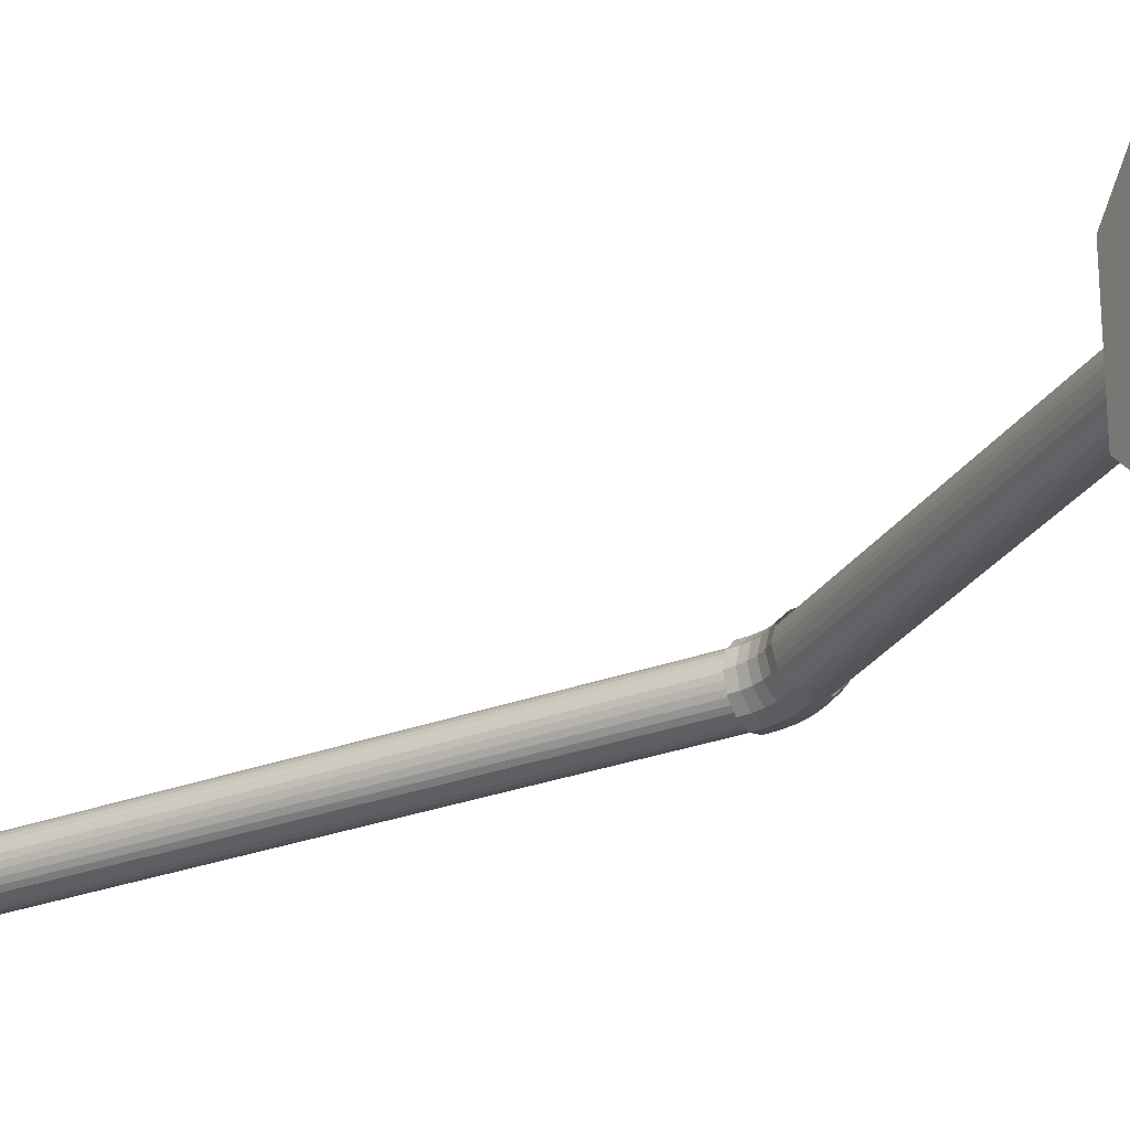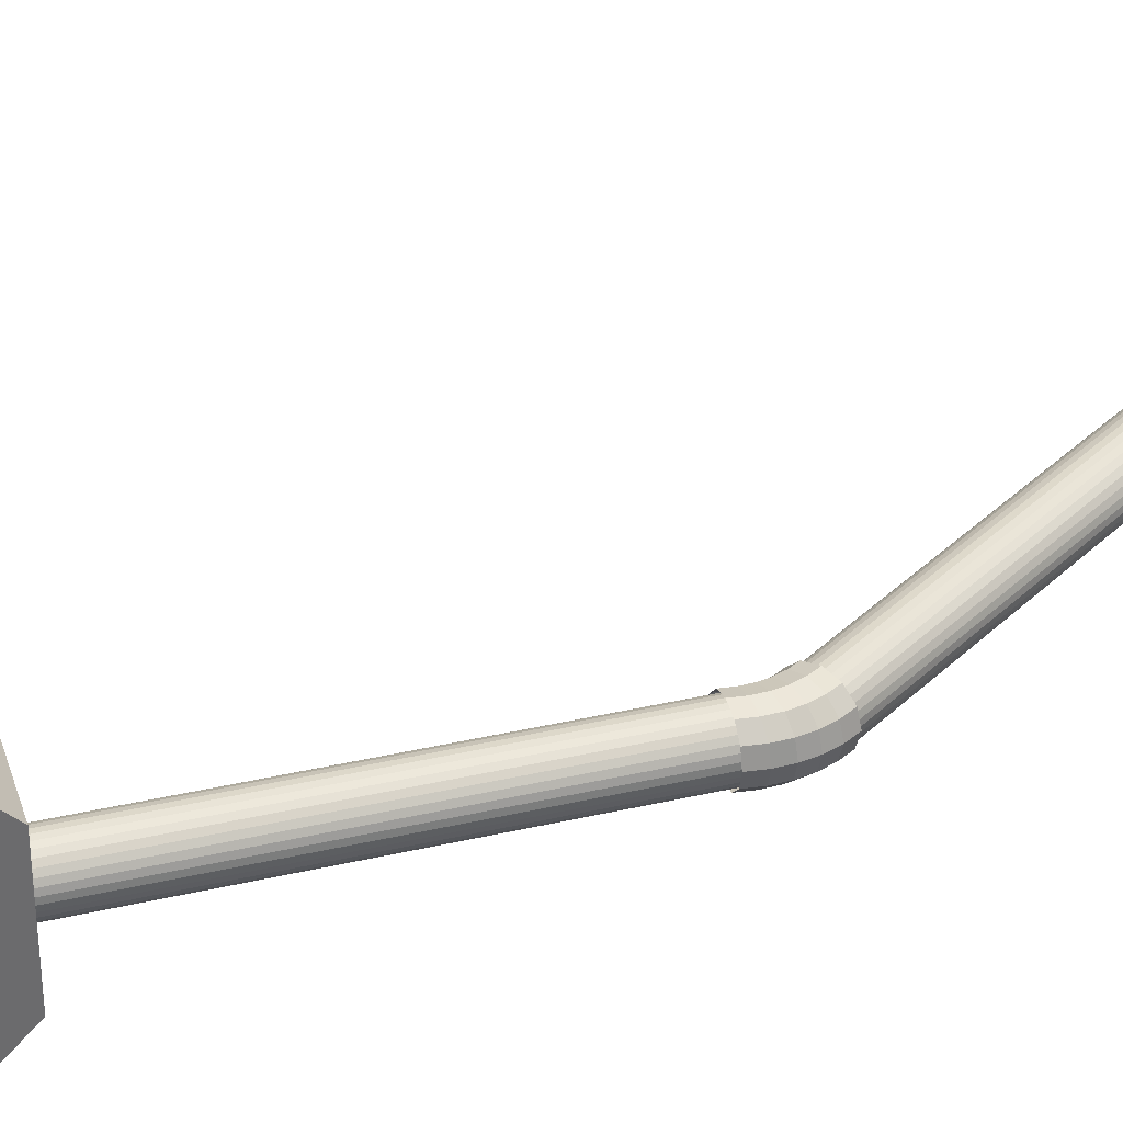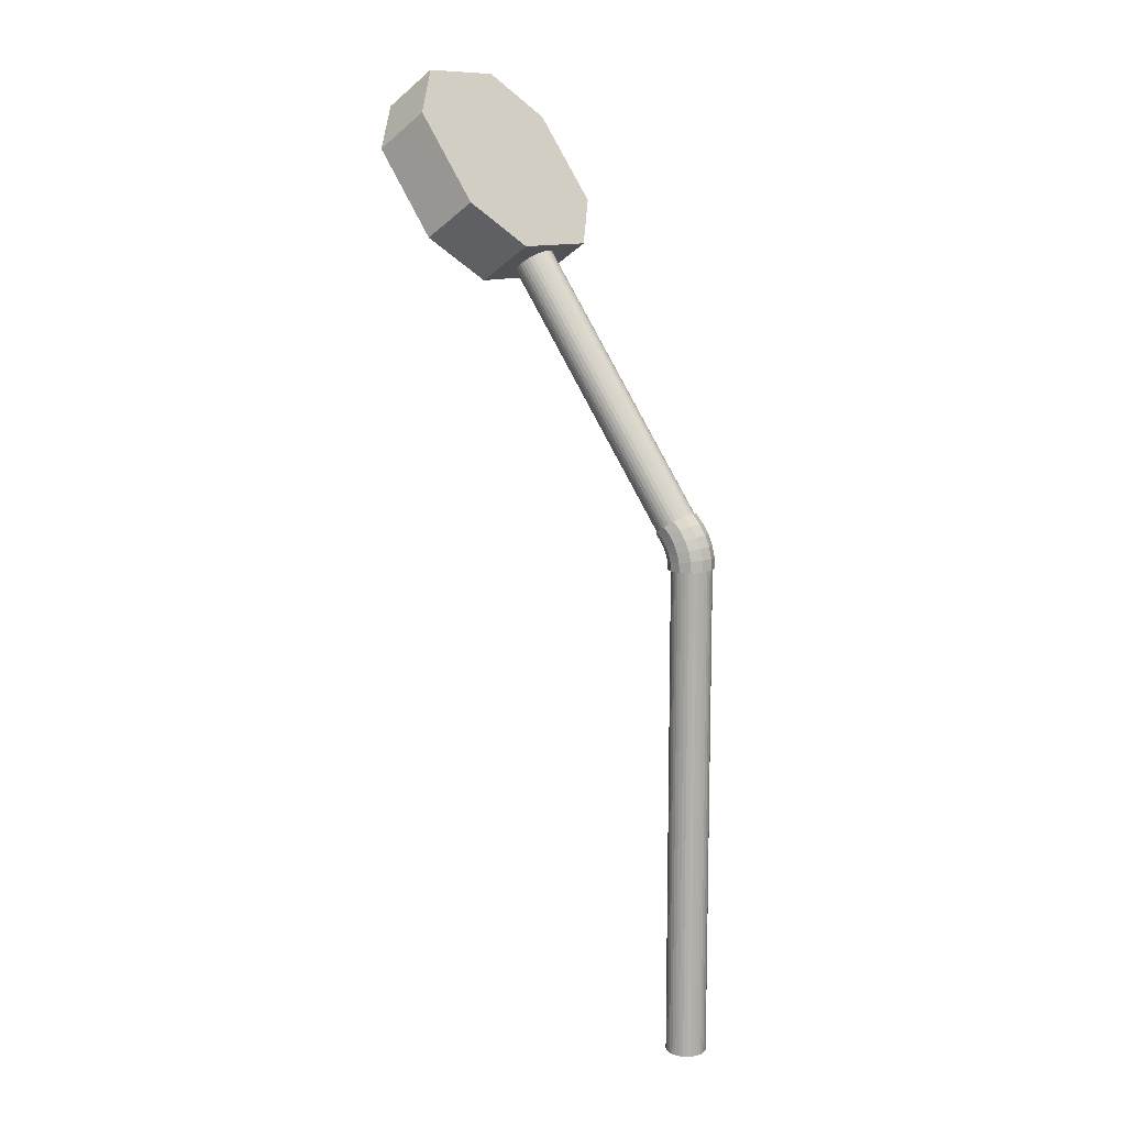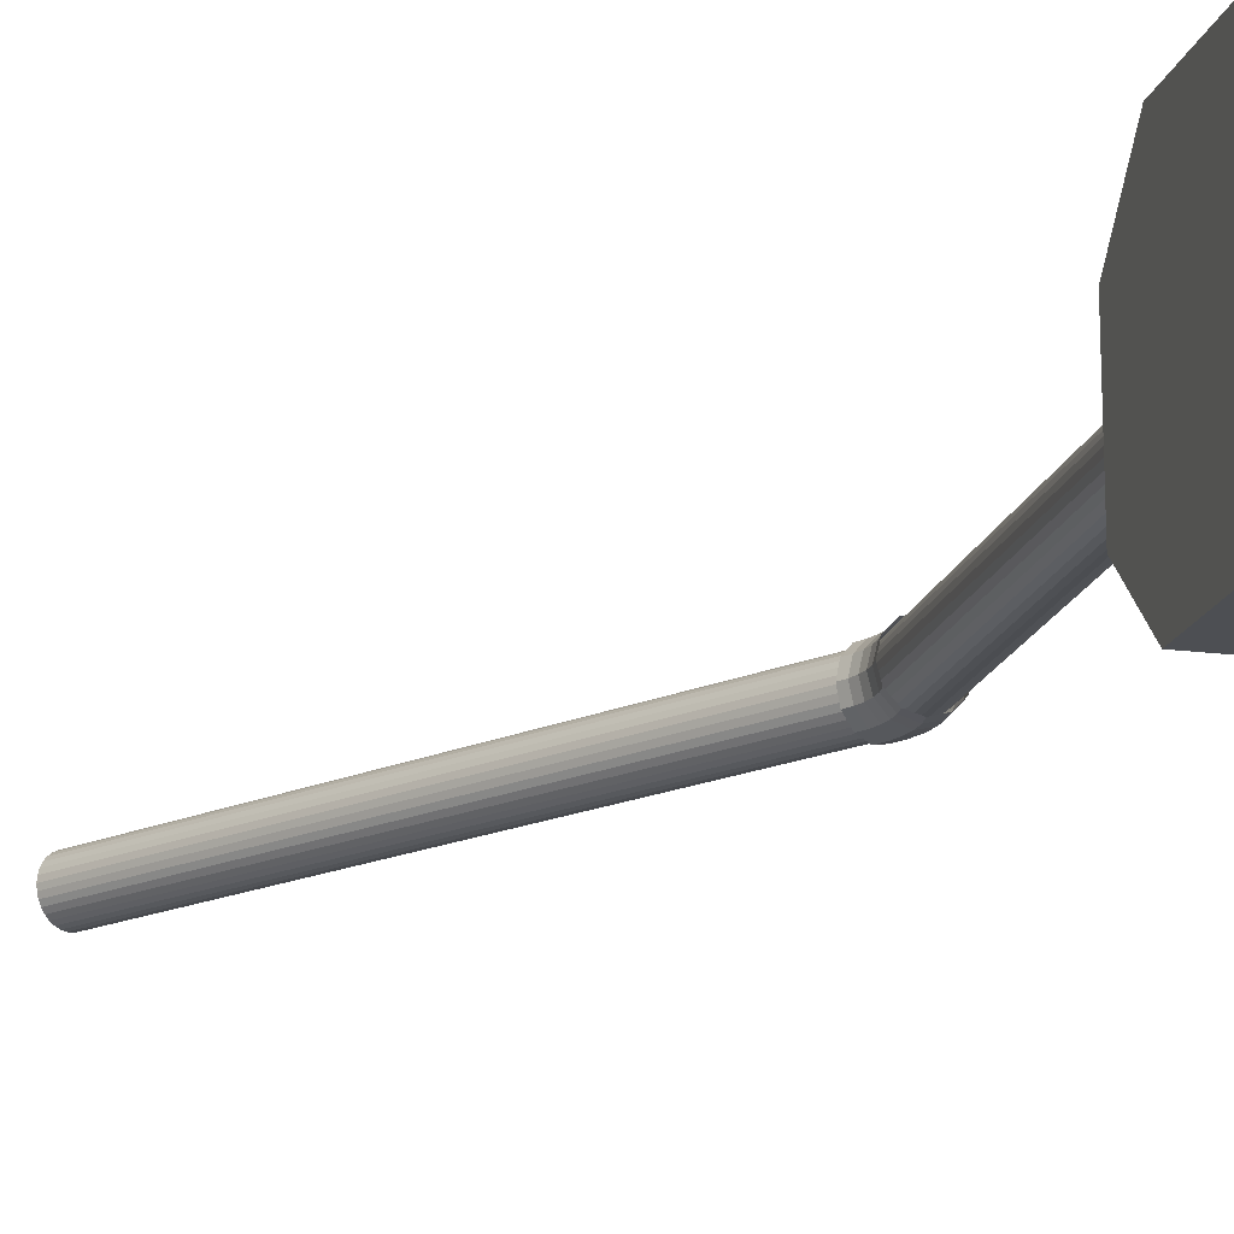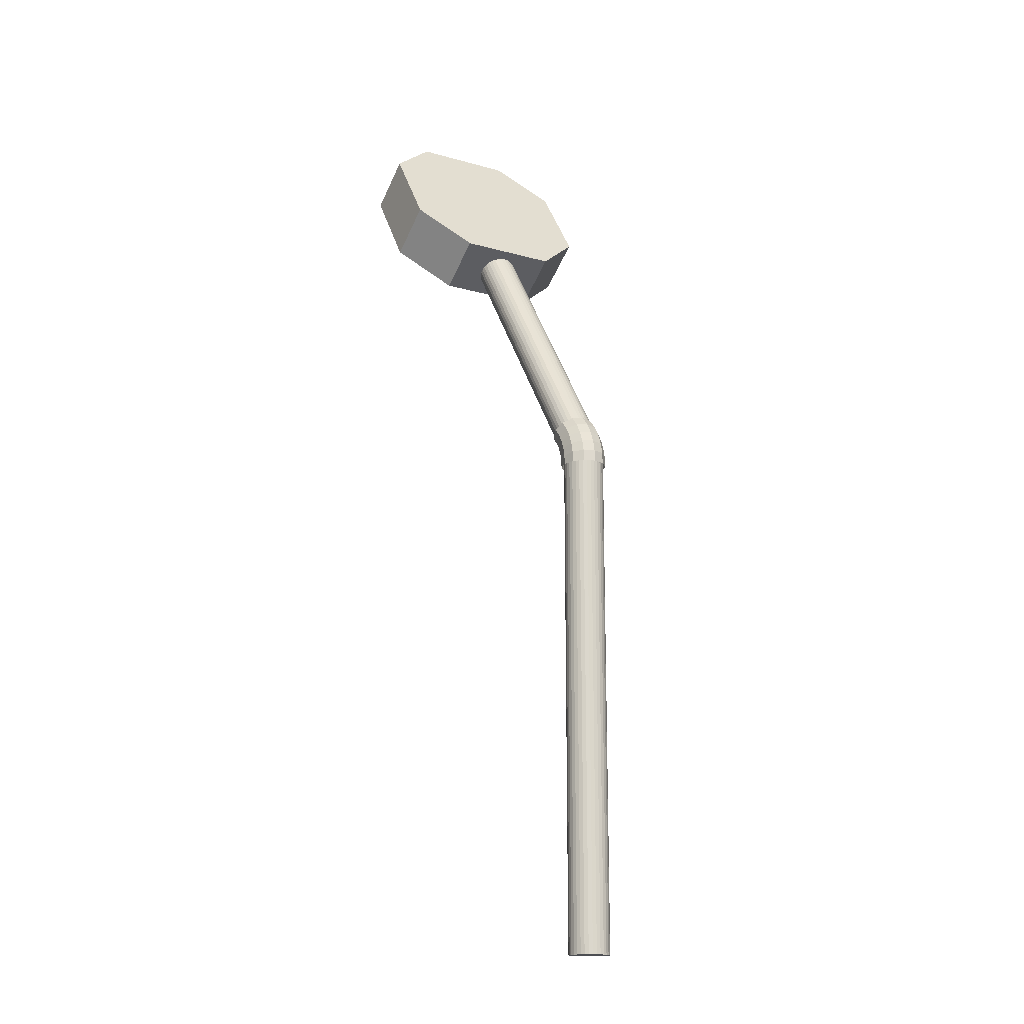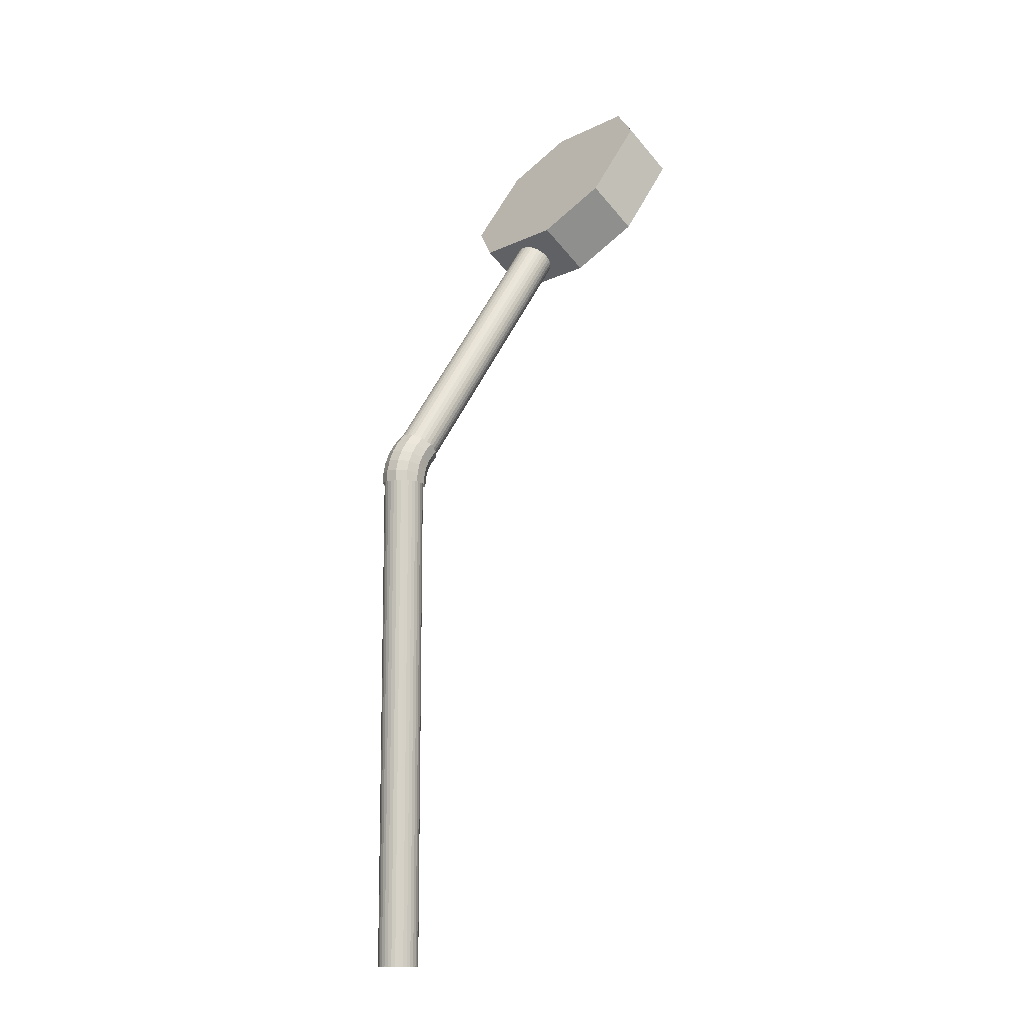
<metadata>
{"format":"obj","ext":"obj","renderer":"f3d","projection":"perspective","resolution":1024,"background":"white","views":[{"elev":-27.1,"azim":120.3,"up":"+Z"},{"elev":36.9,"azim":-140.5,"up":"+Z"},{"elev":11.0,"azim":-146.2,"up":"+Y"},{"elev":-17.7,"azim":131.5,"up":"+Z"},{"elev":-16.5,"azim":-119.9,"up":"+Y"},{"elev":-11.2,"azim":-40.1,"up":"+Y"}]}
</metadata>
<code>
o Cylinder
v 0.1116 6.631 -0.2
v 2.375 10 -0.2
v 0.1439 6.609 -0.1962
v 2.407 9.981 -0.1962
v 0.1751 6.588 -0.1848
v 2.438 9.96 -0.1848
v 0.2038 6.569 -0.1663
v 2.467 9.941 -0.1663
v 0.229 6.552 -0.1414
v 2.492 9.924 -0.1414
v 0.2496 6.538 -0.1111
v 2.513 9.91 -0.1111
v 0.265 6.528 -0.07654
v 2.528 9.9 -0.07654
v 0.2744 6.522 -0.03902
v 2.538 9.893 -0.03902
v 0.2776 6.52 0
v 2.541 9.891 0
v 0.2744 6.522 0.03902
v 2.538 9.893 0.03902
v 0.265 6.528 0.07654
v 2.528 9.9 0.07654
v 0.2496 6.538 0.1111
v 2.513 9.91 0.1111
v 0.229 6.552 0.1414
v 2.492 9.924 0.1414
v 0.2038 6.569 0.1663
v 2.467 9.941 0.1663
v 0.1751 6.588 0.1848
v 2.438 9.96 0.1848
v 0.1439 6.609 0.1962
v 2.407 9.981 0.1962
v 0.1116 6.631 0.2
v 2.375 10 0.2
v 0.07916 6.653 0.1962
v 2.342 10.02 0.1962
v 0.048 6.674 0.1848
v 2.311 10.05 0.1848
v 0.01929 6.693 0.1663
v 2.282 10.06 0.1663
v -0.005869 6.71 0.1414
v 2.257 10.08 0.1414
v -0.02652 6.724 0.1111
v 2.237 10.1 0.1111
v -0.04187 6.734 0.07654
v 2.221 10.11 0.07654
v -0.05131 6.74 0.03902
v 2.212 10.11 0.03902
v -0.05451 6.743 0
v 2.209 10.11 0
v -0.05131 6.74 -0.03902
v 2.212 10.11 -0.03902
v -0.04187 6.734 -0.07654
v 2.221 10.11 -0.07654
v -0.02652 6.724 -0.1111
v 2.237 10.1 -0.1111
v -0.005869 6.71 -0.1414
v 2.257 10.08 -0.1414
v 0.01929 6.693 -0.1663
v 2.282 10.06 -0.1663
v 0.048 6.674 -0.1848
v 2.311 10.05 -0.1848
v 0.07916 6.653 -0.1962
v 2.342 10.02 -0.1962
v 2.683 11 -0.5
v 2.404 10.59 -1
v 2.902 10.25 -1
v 3.181 10.67 -0.5
v 2.404 10.59 1
v 2.683 11 0.5
v 3.181 10.67 0.5
v 2.902 10.25 1
v 1.847 9.755 -1
v 1.568 9.34 -0.5
v 2.067 9.005 -0.5
v 2.345 9.42 -1
v 1.568 9.34 0.5
v 1.847 9.755 1
v 2.345 9.42 1
v 2.067 9.005 0.5
v 0 1.41 -0.2
v 0 6.41 -0.2
v 0.03902 1.41 -0.1962
v 0.03902 6.41 -0.1962
v 0.07654 1.41 -0.1848
v 0.07654 6.41 -0.1848
v 0.1111 1.41 -0.1663
v 0.1111 6.41 -0.1663
v 0.1414 1.41 -0.1414
v 0.1414 6.41 -0.1414
v 0.1663 1.41 -0.1111
v 0.1663 6.41 -0.1111
v 0.1848 1.41 -0.07654
v 0.1848 6.41 -0.07654
v 0.1962 1.41 -0.03902
v 0.1962 6.41 -0.03902
v 0.2 1.41 0
v 0.2 6.41 0
v 0.1962 1.41 0.03902
v 0.1962 6.41 0.03902
v 0.1848 1.41 0.07654
v 0.1848 6.41 0.07654
v 0.1663 1.41 0.1111
v 0.1663 6.41 0.1111
v 0.1414 1.41 0.1414
v 0.1414 6.41 0.1414
v 0.1111 1.41 0.1663
v 0.1111 6.41 0.1663
v 0.07654 1.41 0.1848
v 0.07654 6.41 0.1848
v 0.03902 1.41 0.1962
v 0.03902 6.41 0.1962
v 0 1.41 0.2
v 0 6.41 0.2
v -0.03902 1.41 0.1962
v -0.03902 6.41 0.1962
v -0.07654 1.41 0.1848
v -0.07654 6.41 0.1848
v -0.1111 1.41 0.1663
v -0.1111 6.41 0.1663
v -0.1414 1.41 0.1414
v -0.1414 6.41 0.1414
v -0.1663 1.41 0.1111
v -0.1663 6.41 0.1111
v -0.1848 1.41 0.07654
v -0.1848 6.41 0.07654
v -0.1962 1.41 0.03902
v -0.1962 6.41 0.03902
v -0.2 1.41 0
v -0.2 6.41 0
v -0.1962 1.41 -0.03902
v -0.1962 6.41 -0.03902
v -0.1848 1.41 -0.07654
v -0.1848 6.41 -0.07654
v -0.1663 1.41 -0.1111
v -0.1663 6.41 -0.1111
v -0.1414 1.41 -0.1414
v -0.1414 6.41 -0.1414
v -0.1111 1.41 -0.1663
v -0.1111 6.41 -0.1663
v -0.07654 1.41 -0.1848
v -0.07654 6.41 -0.1848
v -0.03902 1.41 -0.1962
v -0.03902 6.41 -0.1962
v -0.00191 6.842 -0
v 0.02227 6.826 0.1125
v 0.08833 6.785 0.1949
v 0.1786 6.728 0.225
v 0.2688 6.67 0.1949
v 0.3349 6.629 0.1125
v 0.359 6.613 -0
v 0.3349 6.629 -0.1125
v 0.2688 6.67 -0.1949
v 0.1786 6.728 -0.225
v 0.08833 6.785 -0.1949
v 0.02227 6.826 -0.1125
v -0.0809 6.749 -0
v -0.0546 6.737 0.1125
v 0.01724 6.702 0.1949
v 0.1154 6.654 0.225
v 0.2135 6.606 0.1949
v 0.2854 6.571 0.1125
v 0.3117 6.558 -0
v 0.2854 6.571 -0.1125
v 0.2135 6.606 -0.1949
v 0.1154 6.654 -0.225
v 0.01724 6.702 -0.1949
v -0.0546 6.737 -0.1125
v -0.1431 6.649 -0
v -0.1151 6.639 0.1125
v -0.03873 6.611 0.1949
v 0.06562 6.573 0.225
v 0.17 6.535 0.1949
v 0.2464 6.508 0.1125
v 0.2743 6.498 -0
v 0.2464 6.508 -0.1125
v 0.17 6.535 -0.1949
v 0.06562 6.573 -0.225
v -0.03873 6.611 -0.1949
v -0.1151 6.639 -0.1125
v -0.1874 6.542 -0
v -0.1583 6.535 0.1125
v -0.07864 6.515 0.1949
v 0.03015 6.488 0.225
v 0.1389 6.46 0.1949
v 0.2186 6.441 0.1125
v 0.2477 6.433 -0
v 0.2186 6.441 -0.1125
v 0.1389 6.46 -0.1949
v 0.03015 6.488 -0.225
v -0.07864 6.515 -0.1949
v -0.1583 6.535 -0.1125
v -0.2132 6.43 -0
v -0.1833 6.426 0.1125
v -0.1018 6.414 0.1949
v 0.009574 6.398 0.225
v 0.1209 6.382 0.1949
v 0.2025 6.371 0.1125
v 0.2323 6.366 -0
v 0.2025 6.371 -0.1125
v 0.1209 6.382 -0.1949
v 0.009574 6.398 -0.225
v -0.1018 6.414 -0.1949
v -0.1833 6.426 -0.1125
v -0.2198 6.316 -0
v -0.1898 6.314 0.1125
v -0.1078 6.311 0.1949
v 0.004238 6.307 0.225
v 0.1163 6.302 0.1949
v 0.1983 6.299 0.1125
v 0.2283 6.298 -0
v 0.1983 6.299 -0.1125
v 0.1163 6.302 -0.1949
v 0.004238 6.307 -0.225
v -0.1078 6.311 -0.1949
v -0.1898 6.314 -0.1125
f 1 2 4 3
f 3 4 6 5
f 5 6 8 7
f 7 8 10 9
f 9 10 12 11
f 11 12 14 13
f 13 14 16 15
f 15 16 18 17
f 17 18 20 19
f 19 20 22 21
f 21 22 24 23
f 23 24 26 25
f 25 26 28 27
f 27 28 30 29
f 29 30 32 31
f 31 32 34 33
f 33 34 36 35
f 35 36 38 37
f 37 38 40 39
f 39 40 42 41
f 41 42 44 43
f 43 44 46 45
f 45 46 48 47
f 47 48 50 49
f 49 50 52 51
f 51 52 54 53
f 53 54 56 55
f 55 56 58 57
f 57 58 60 59
f 59 60 62 61
f 4 2 64 62 60 58 56 54 52 50 48 46 44 42 40 38 36 34 32 30 28 26 24 22 20 18 16 14 12 10 8 6
f 61 62 64 63
f 63 64 2 1
f 1 3 5 7 9 11 13 15 17 19 21 23 25 27 29 31 33 35 37 39 41 43 45 47 49 51 53 55 57 59 61 63
f 68 65 70 71
f 73 66 67 76
f 77 78 69 70 65 66 73 74
f 65 68 67 66
f 71 70 69 72
f 79 72 69 78
f 75 74 73 76
f 75 76 67 68 71 72 79 80
f 77 80 79 78
f 74 75 80 77
f 81 82 84 83
f 83 84 86 85
f 85 86 88 87
f 87 88 90 89
f 89 90 92 91
f 91 92 94 93
f 93 94 96 95
f 95 96 98 97
f 97 98 100 99
f 99 100 102 101
f 101 102 104 103
f 103 104 106 105
f 105 106 108 107
f 107 108 110 109
f 109 110 112 111
f 111 112 114 113
f 113 114 116 115
f 115 116 118 117
f 117 118 120 119
f 119 120 122 121
f 121 122 124 123
f 123 124 126 125
f 125 126 128 127
f 127 128 130 129
f 129 130 132 131
f 131 132 134 133
f 133 134 136 135
f 135 136 138 137
f 137 138 140 139
f 139 140 142 141
f 84 82 144 142 140 138 136 134 132 130 128 126 124 122 120 118 116 114 112 110 108 106 104 102 100 98 96 94 92 90 88 86
f 141 142 144 143
f 143 144 82 81
f 81 83 85 87 89 91 93 95 97 99 101 103 105 107 109 111 113 115 117 119 121 123 125 127 129 131 133 135 137 139 141 143
f 145 157 158 146
f 146 158 159 147
f 147 159 160 148
f 148 160 161 149
f 149 161 162 150
f 150 162 163 151
f 151 163 164 152
f 152 164 165 153
f 153 165 166 154
f 154 166 167 155
f 155 167 168 156
f 156 168 157 145
f 157 169 170 158
f 158 170 171 159
f 159 171 172 160
f 160 172 173 161
f 161 173 174 162
f 162 174 175 163
f 163 175 176 164
f 164 176 177 165
f 165 177 178 166
f 166 178 179 167
f 167 179 180 168
f 168 180 169 157
f 169 181 182 170
f 170 182 183 171
f 171 183 184 172
f 172 184 185 173
f 173 185 186 174
f 174 186 187 175
f 175 187 188 176
f 176 188 189 177
f 177 189 190 178
f 178 190 191 179
f 179 191 192 180
f 180 192 181 169
f 181 193 194 182
f 182 194 195 183
f 183 195 196 184
f 184 196 197 185
f 185 197 198 186
f 186 198 199 187
f 187 199 200 188
f 188 200 201 189
f 189 201 202 190
f 190 202 203 191
f 191 203 204 192
f 192 204 193 181
f 193 205 206 194
f 194 206 207 195
f 195 207 208 196
f 196 208 209 197
f 197 209 210 198
f 198 210 211 199
f 199 211 212 200
f 200 212 213 201
f 201 213 214 202
f 202 214 215 203
f 203 215 216 204
f 204 216 205 193

</code>
